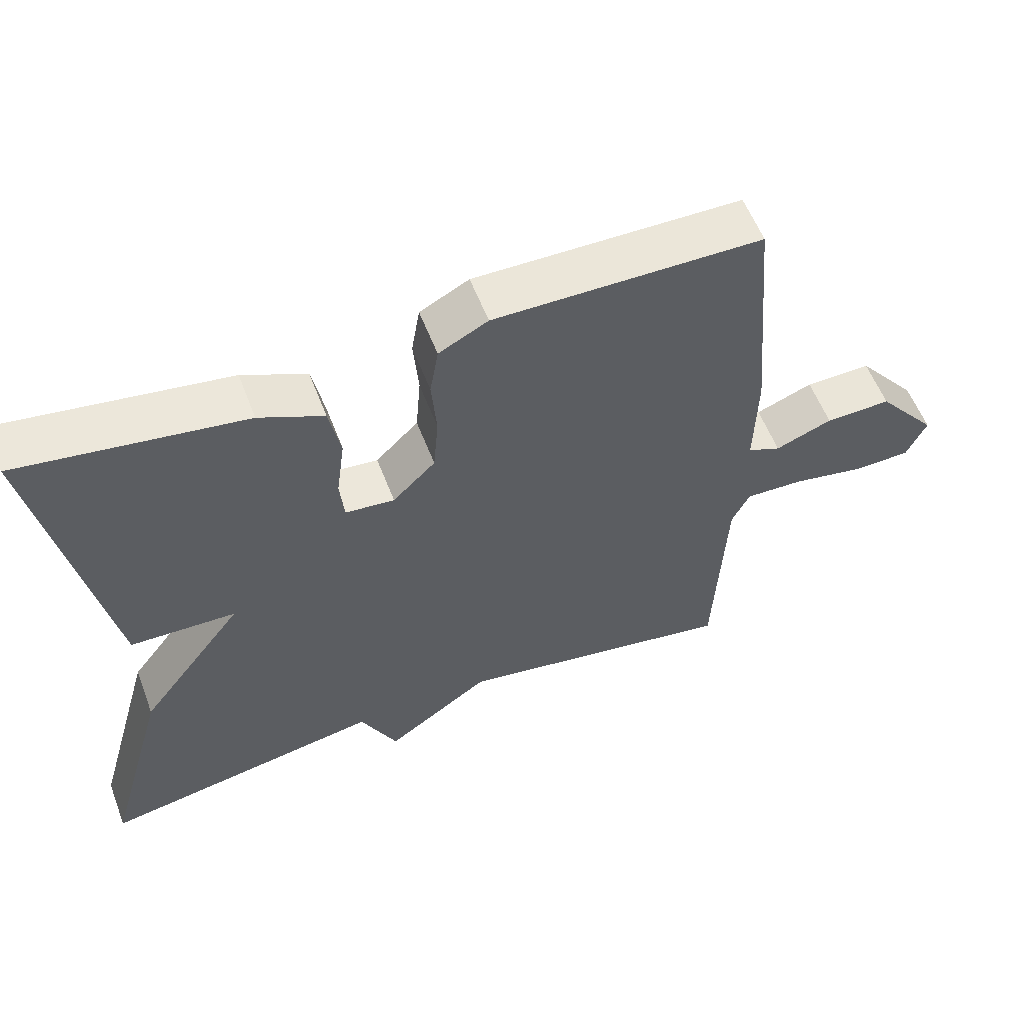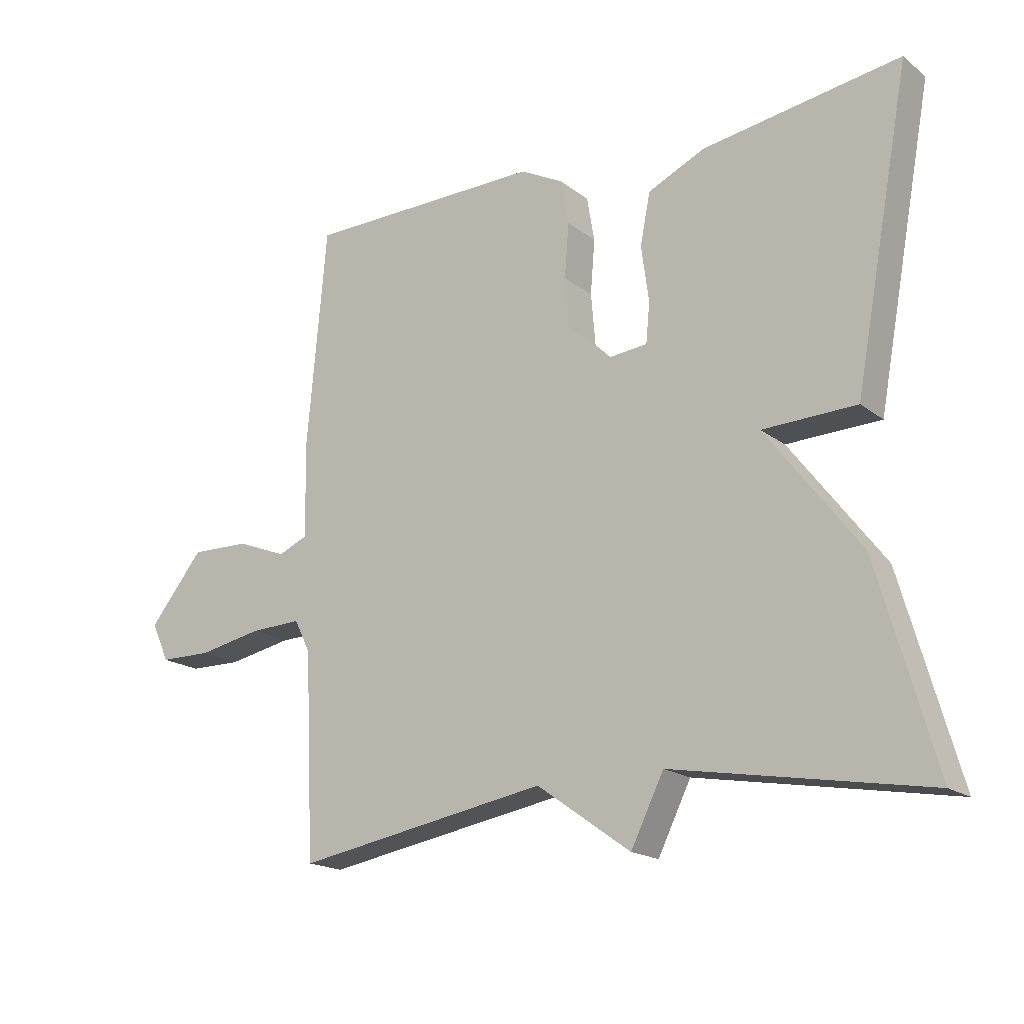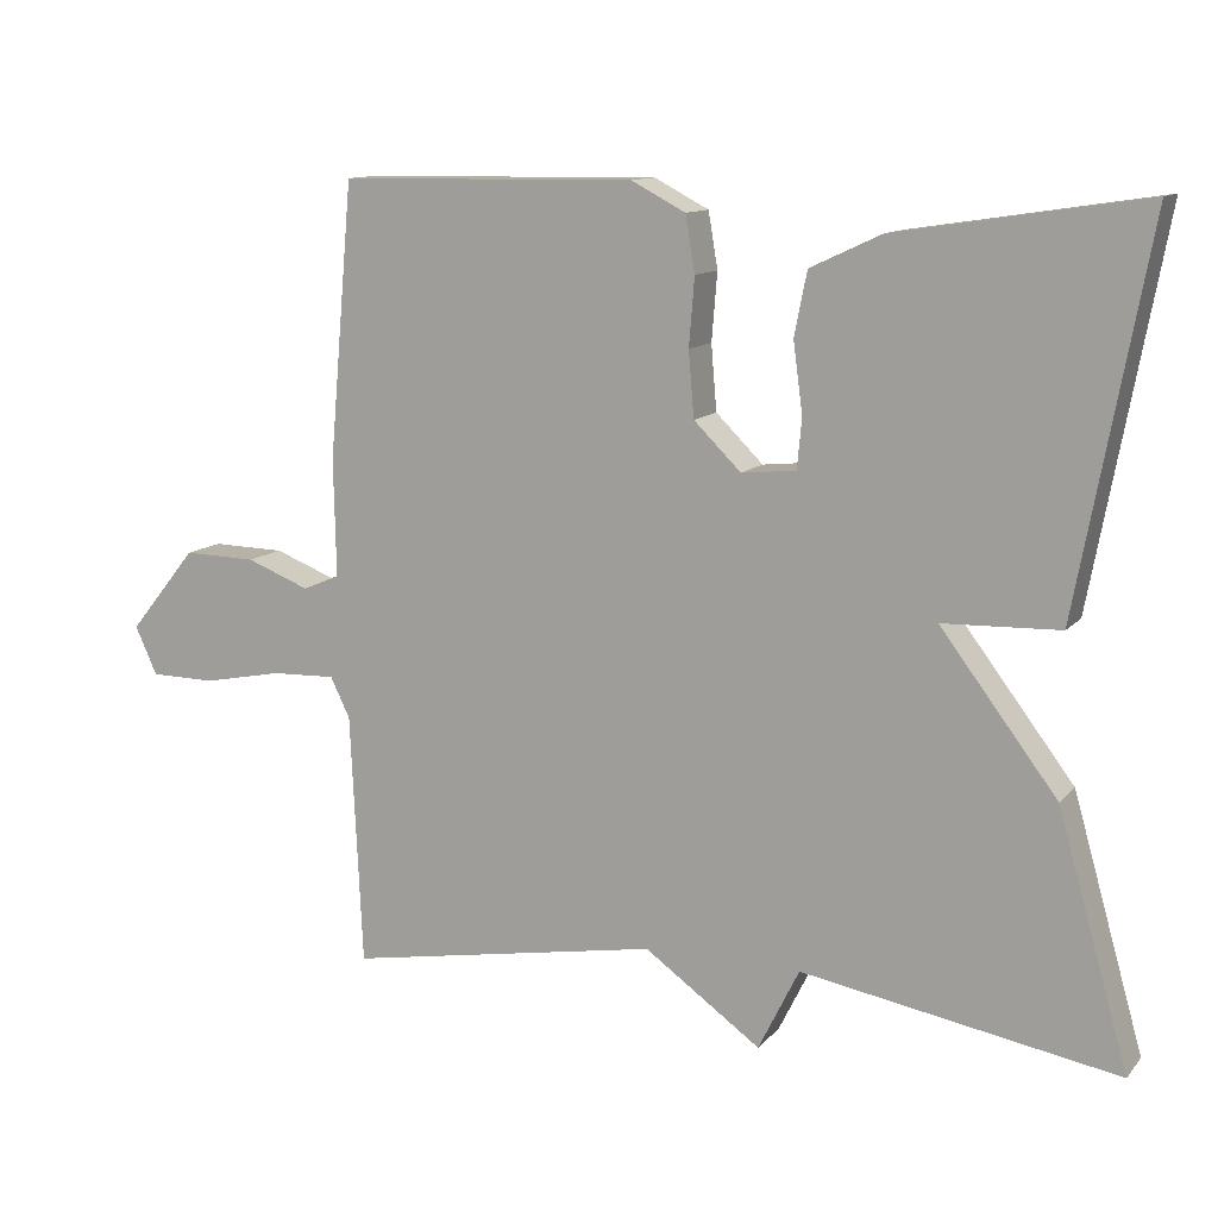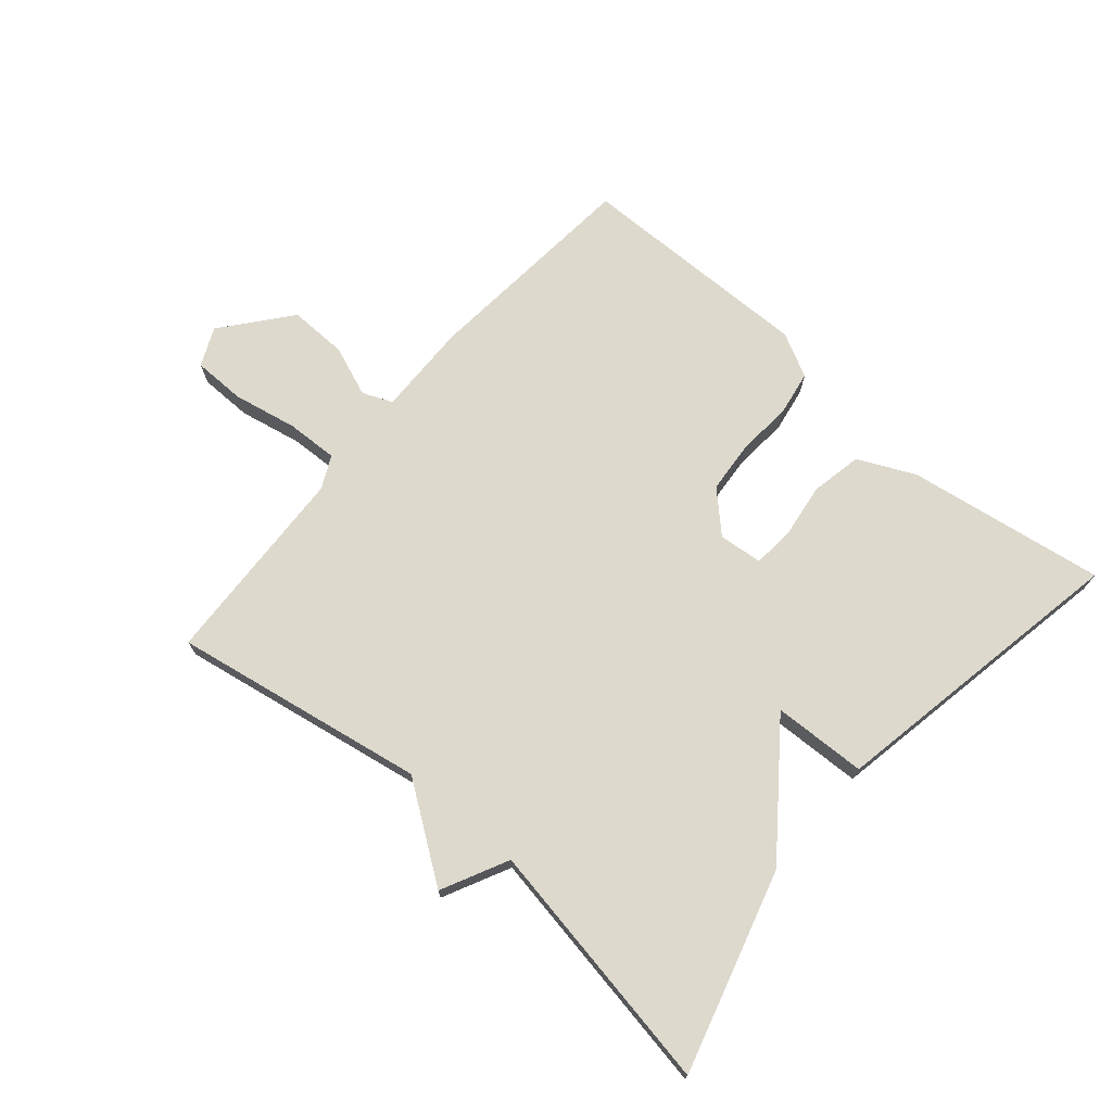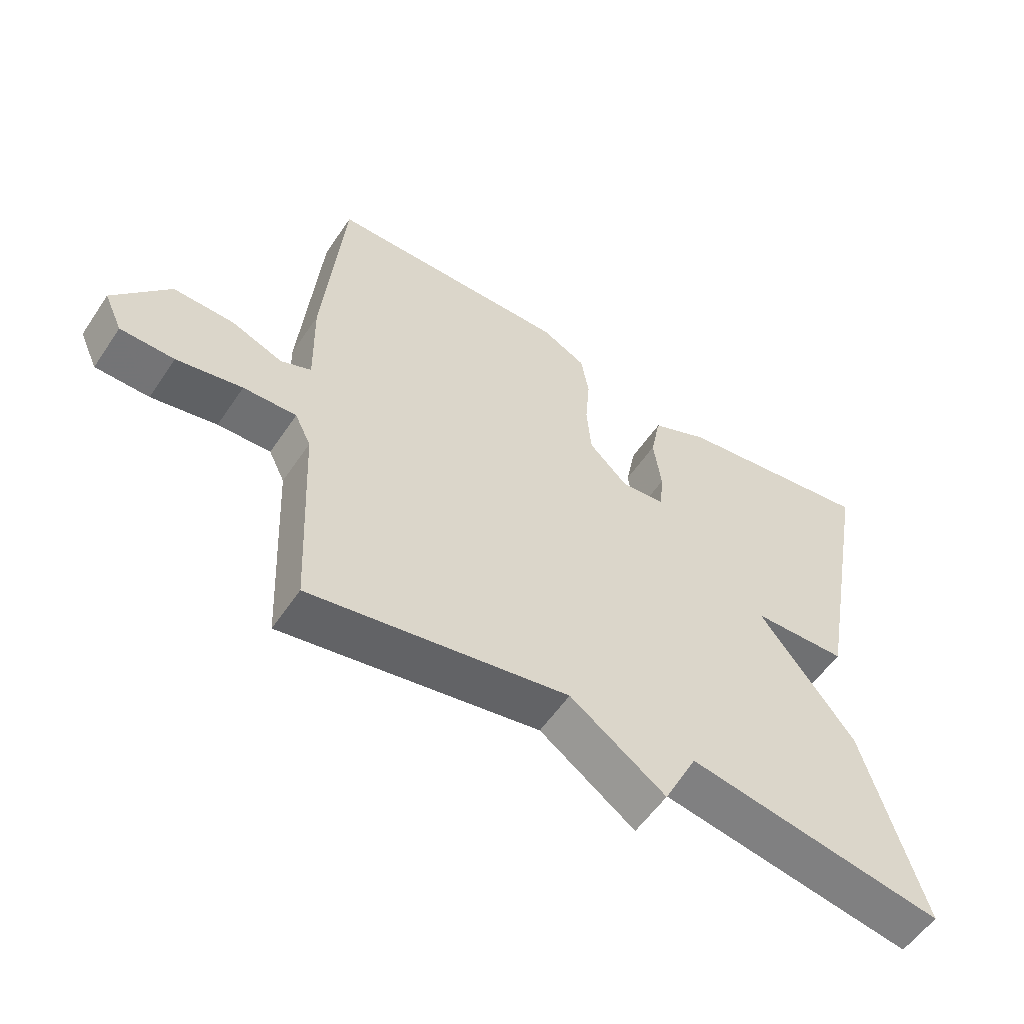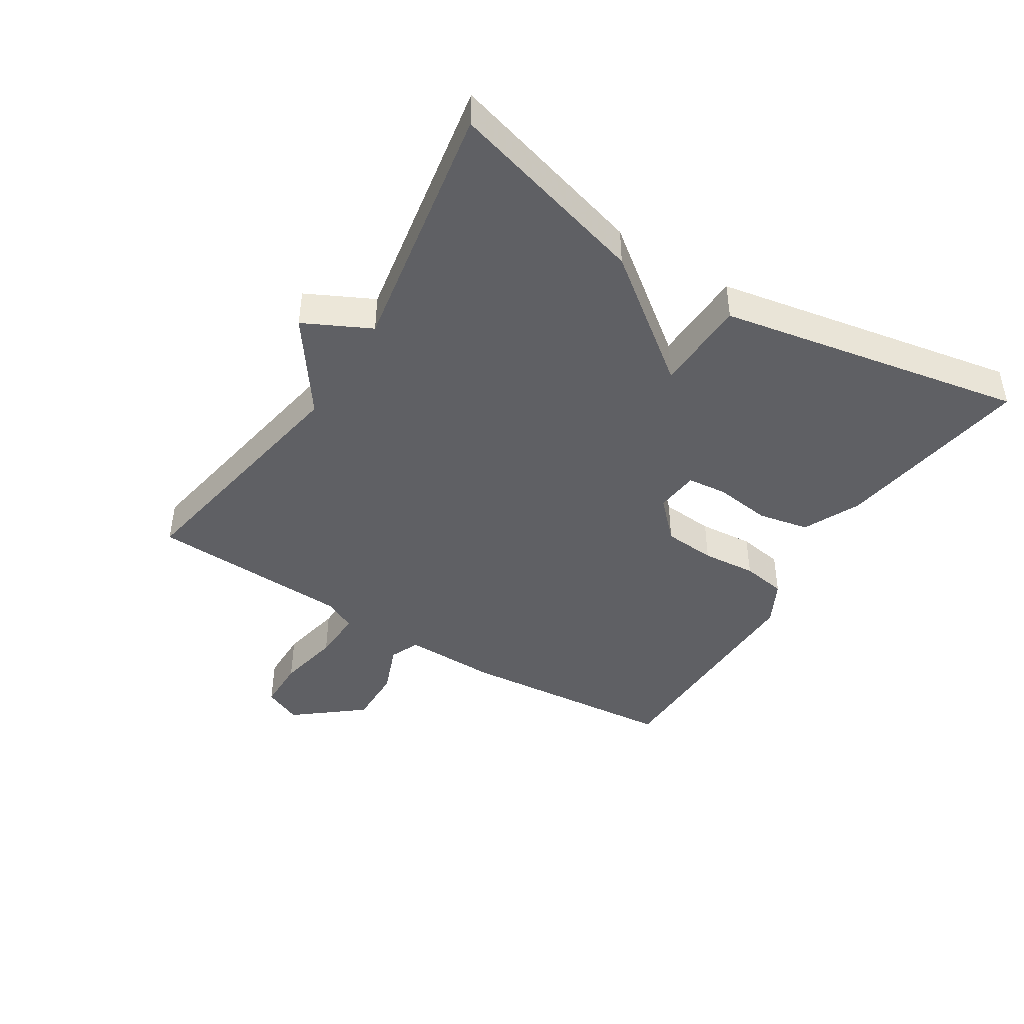
<metadata>
{"format":"obj","ext":"obj","renderer":"f3d","projection":"perspective","resolution":1024,"background":"white","views":[{"elev":57.5,"azim":-20.9,"up":"+Z"},{"elev":-18.0,"azim":-145.3,"up":"+Z"},{"elev":11.8,"azim":-155.6,"up":"+Z"},{"elev":72.0,"azim":-139.4,"up":"+Y"},{"elev":-55.9,"azim":146.5,"up":"+Z"},{"elev":-43.5,"azim":-122.0,"up":"+Y"}]}
</metadata>
<code>
v 0.5 0.07 -0.5
v 0.1 0.07 -0.43
v -0.048 0.07 -0.535
v -0.1 0.07 -0.43
v -0.5 0.07 -0.5
v -0.41 0.07 -0.183
v -0.262 0.07 0.012
v -0.41 0.07 0.017
v -0.5 0.07 0.5
v -0.187 0.07 0.452
v -0.097 0.07 0.41
v -0.081 0.07 0.329
v -0.093 0.07 0.24
v -0.087 0.07 0.177
v -0.018 0.07 0.17
v 0.042 0.07 0.229
v 0.049 0.07 0.312
v 0.042 0.07 0.398
v 0.054 0.07 0.469
v 0.123 0.07 0.505
v 0.5 0.07 0.5
v 0.531 0.07 0.151
v 0.528 0.07 0.003
v 0.575 0.07 -0.017
v 0.655 0.07 0.014
v 0.748 0.07 0.016
v 0.834 0.07 -0.09
v 0.806 0.07 -0.151
v 0.723 0.07 -0.152
v 0.622 0.07 -0.132
v 0.54 0.07 -0.129
v 0.515 0.07 -0.18
v 0.5 0 -0.5
v 0.1 0 -0.43
v -0.048 0 -0.535
v -0.1 0 -0.43
v -0.5 0 -0.5
v -0.41 0 -0.183
v -0.262 0 0.012
v -0.41 0 0.017
v -0.5 0 0.5
v -0.187 0 0.452
v -0.097 0 0.41
v -0.081 0 0.329
v -0.093 0 0.24
v -0.087 0 0.177
v -0.018 0 0.17
v 0.042 0 0.229
v 0.049 0 0.312
v 0.042 0 0.398
v 0.054 0 0.469
v 0.123 0 0.505
v 0.5 0 0.5
v 0.531 0 0.151
v 0.528 0 0.003
v 0.575 0 -0.017
v 0.655 0 0.014
v 0.748 0 0.016
v 0.834 0 -0.09
v 0.806 0 -0.151
v 0.723 0 -0.152
v 0.622 0 -0.132
v 0.54 0 -0.129
v 0.515 0 -0.18
f 28 29 30
f 27 28 30
f 26 27 30
f 25 26 30
f 24 25 30
f 23 24 30 31
f 21 22 23
f 20 21 23
f 19 20 23
f 18 19 23
f 17 18 23
f 23 31 32
f 17 23 32
f 16 17 32
f 11 12 13
f 10 11 13
f 9 10 13
f 8 9 13
f 7 8 13
f 7 13 14
f 7 14 15
f 6 7 15
f 5 6 15
f 4 5 15
f 4 15 16
f 3 4 16
f 2 3 16
f 1 2 16 32
f 62 61 60
f 62 60 59
f 62 59 58
f 62 58 57
f 62 57 56
f 63 62 56 55
f 55 54 53
f 55 53 52
f 55 52 51
f 55 51 50
f 55 50 49
f 64 63 55
f 64 55 49
f 64 49 48
f 45 44 43
f 45 43 42
f 45 42 41
f 45 41 40
f 45 40 39
f 46 45 39
f 47 46 39
f 47 39 38
f 47 38 37
f 47 37 36
f 48 47 36
f 48 36 35
f 48 35 34
f 64 48 34 33
f 1 33 34 2
f 2 34 35 3
f 3 35 36 4
f 4 36 37 5
f 5 37 38 6
f 6 38 39 7
f 7 39 40 8
f 8 40 41 9
f 9 41 42 10
f 10 42 43 11
f 11 43 44 12
f 12 44 45 13
f 13 45 46 14
f 14 46 47 15
f 15 47 48 16
f 16 48 49 17
f 17 49 50 18
f 18 50 51 19
f 19 51 52 20
f 20 52 53 21
f 21 53 54 22
f 22 54 55 23
f 23 55 56 24
f 24 56 57 25
f 25 57 58 26
f 26 58 59 27
f 27 59 60 28
f 28 60 61 29
f 29 61 62 30
f 30 62 63 31
f 31 63 64 32
f 32 64 33 1

</code>
